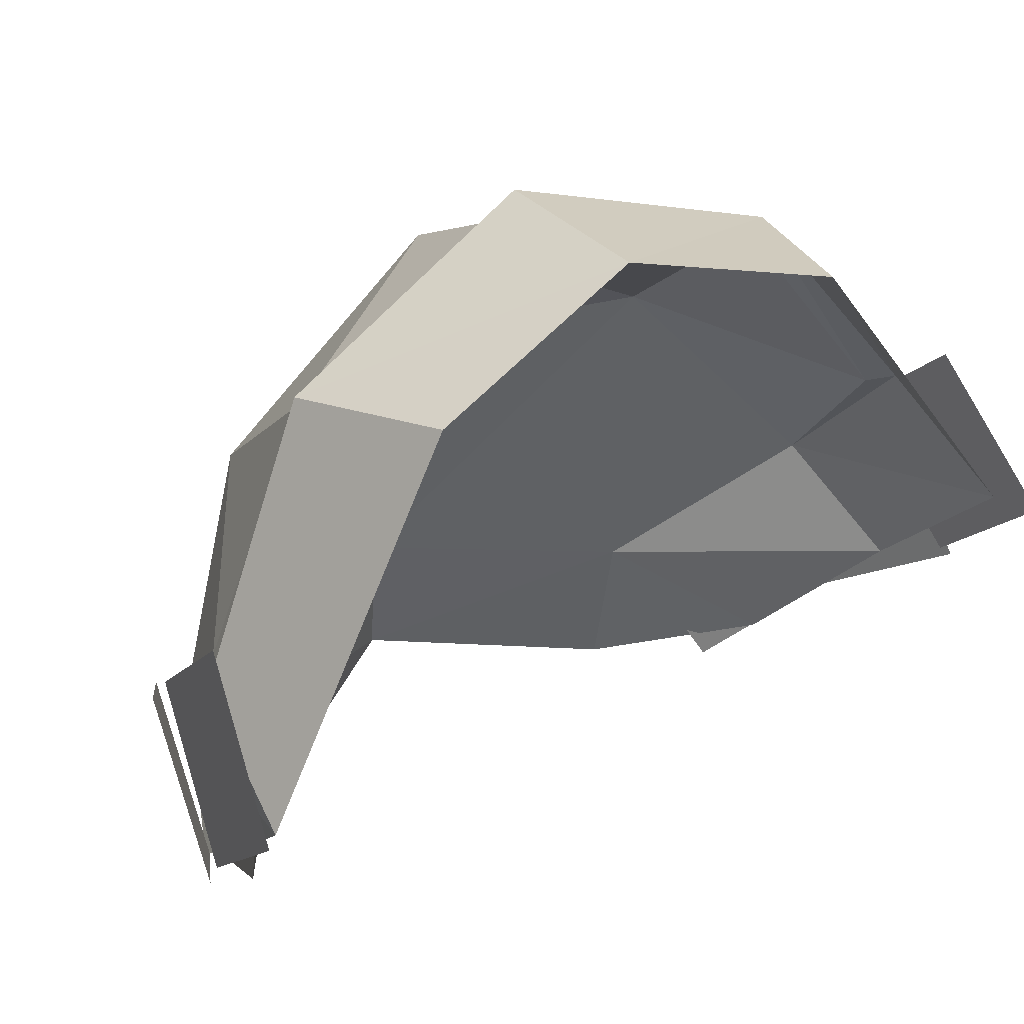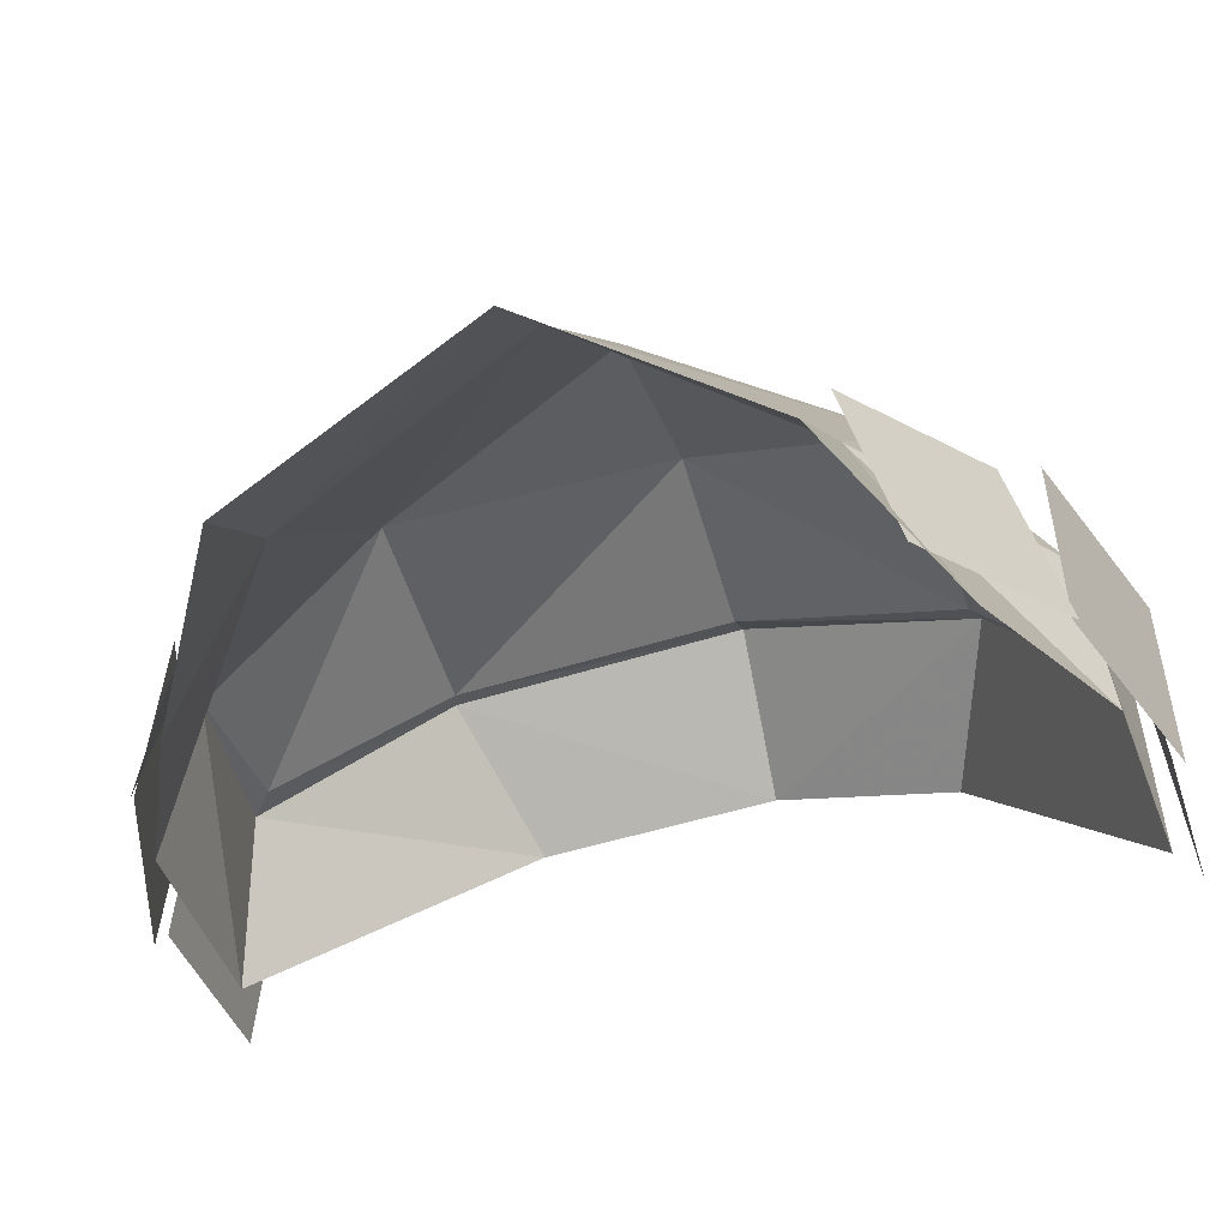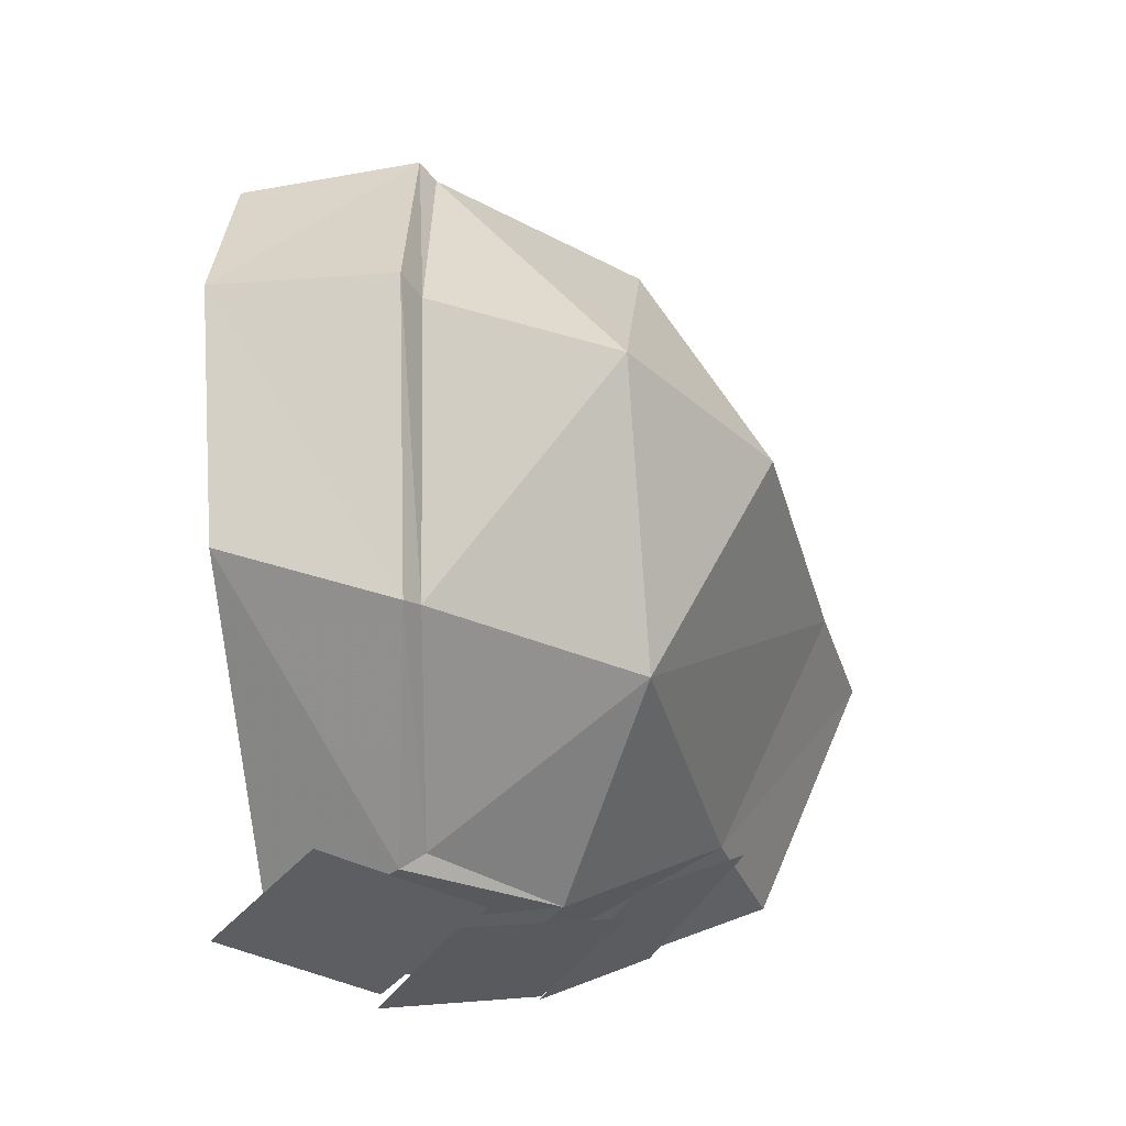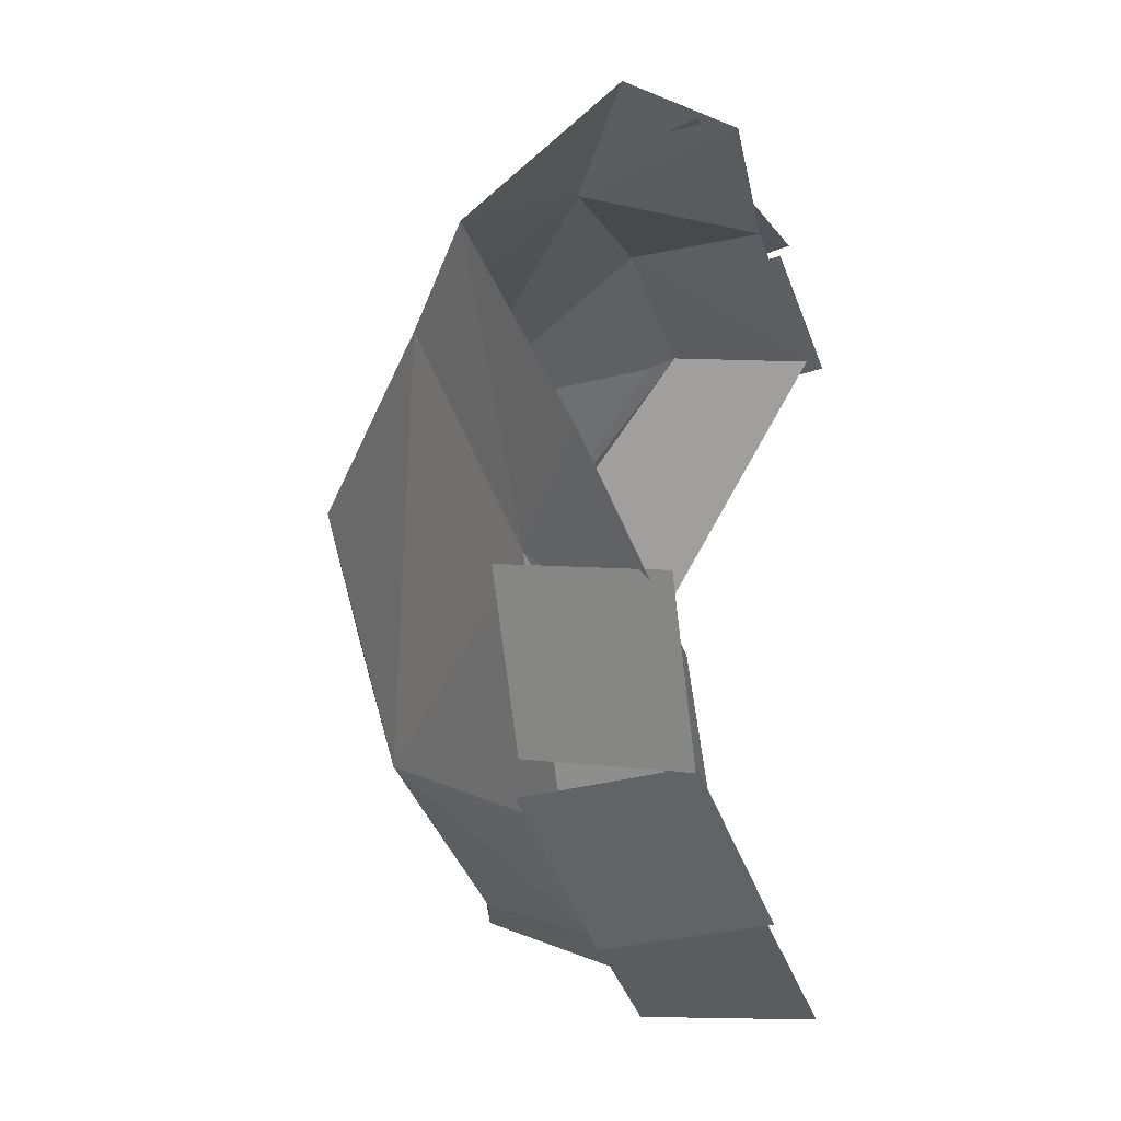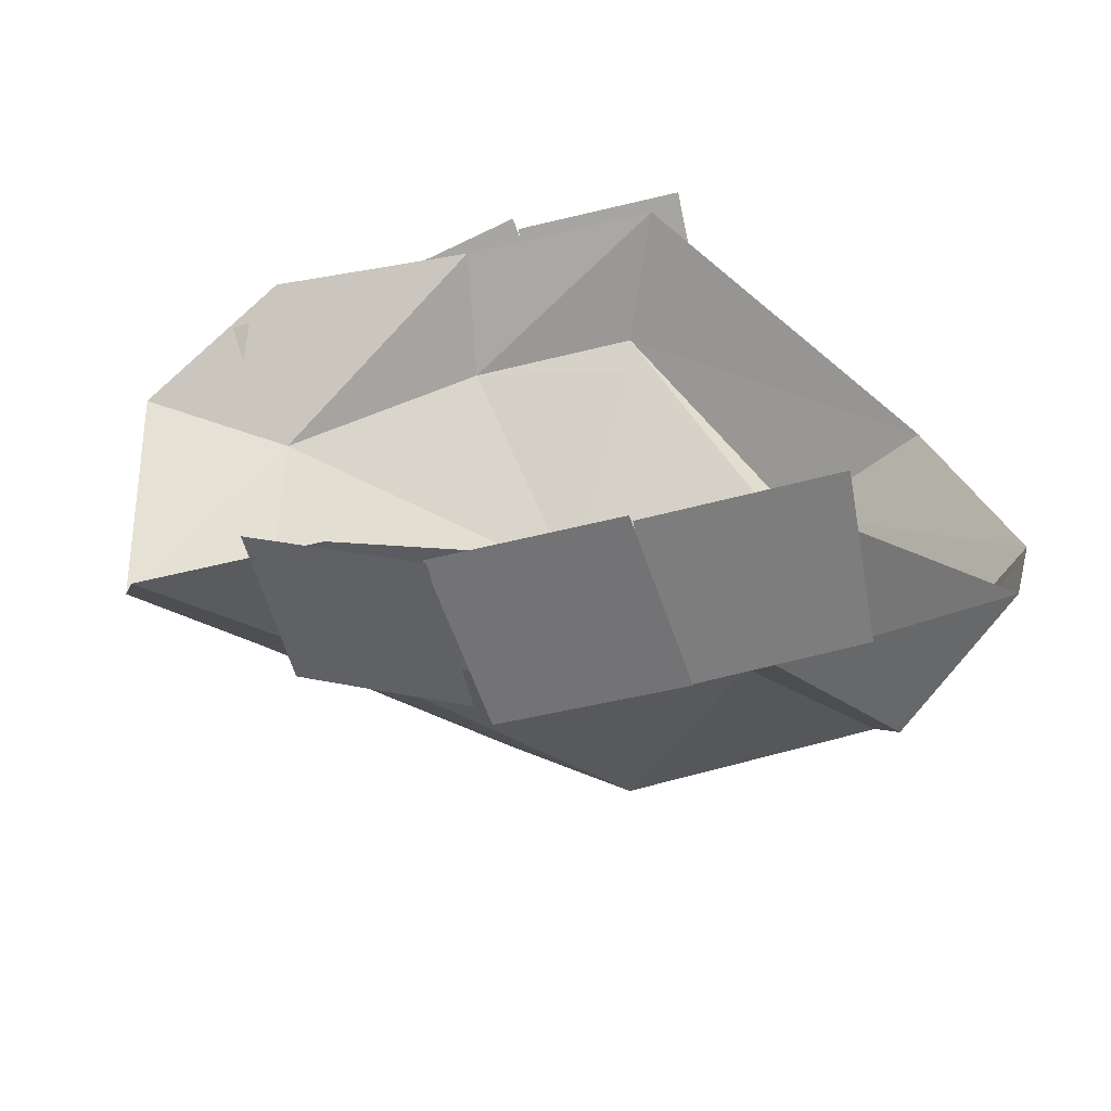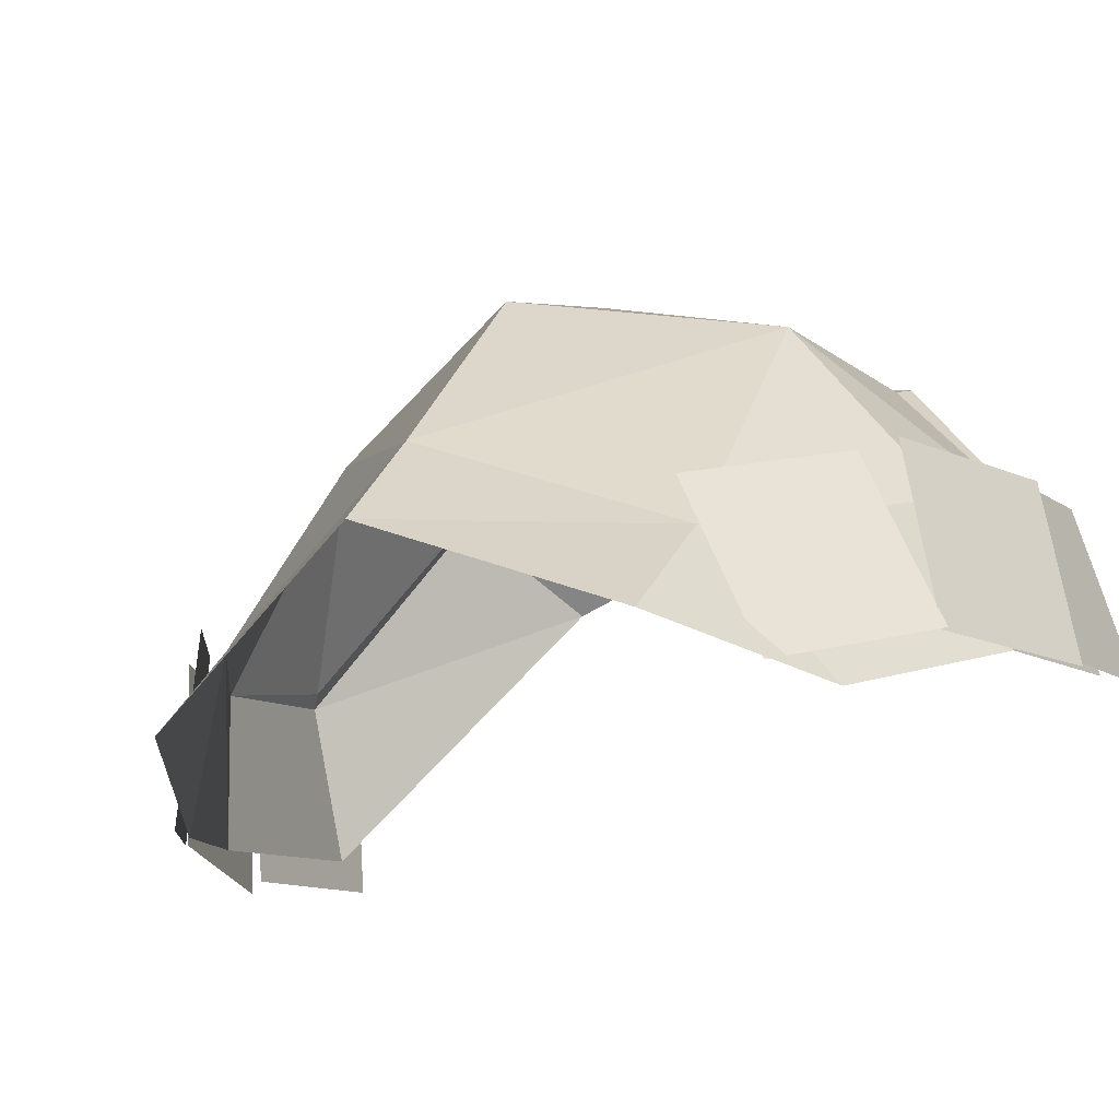
<metadata>
{"format":"obj","ext":"obj","renderer":"f3d","projection":"perspective","resolution":1024,"background":"white","views":[{"elev":23.8,"azim":-122.1,"up":"+Z"},{"elev":-73.6,"azim":102.6,"up":"+Z"},{"elev":-25.4,"azim":-1.8,"up":"+Y"},{"elev":-46.8,"azim":143.0,"up":"+Y"},{"elev":-71.0,"azim":-134.0,"up":"+Y"},{"elev":-50.0,"azim":117.9,"up":"+Z"}]}
</metadata>
<code>
g common_shoulder_40041
v 3.936 1.247 1.856
v 4.987 0.6785 -1.653
v 2.352 -1.885 2.403
v -0.515 -4.029 1.773
v -2.058 -4.449 0.536
v -2.618 -1.165 4.219
v -0.4694 -1.788 4.259
v -0.3291 1.732 4.791
v 2.031 1.57 3.924
v -0.275 -1.736 4.028
v 3.532 -2.446 -1.917
v 1.414 -3.939 0.1515
v -0.2114 -3.792 1.658
v 0.2105 -4.595 -1.135
v 1.414 -3.939 0.1515
v 3.532 -2.446 -1.917
v 1.966 -3.823 -2.793
v -2.775 1.754 4.946
v -0.5692 1.809 5.198
v 2.349 4.09 1.448
v -2.606 3.976 3.448
v -2.025 5.836 -1.172
v -0.4584 5.85 -0.05516
v -0.4585 4.611 3.239
v -0.2514 4.472 3.042
v 3.489 3.29 -2.911
v 1.386 5.355 -1.387
v -0.1514 5.615 0.1878
v 0.1879 5.447 -2.712
v 2.116 4.17 -4.474
v 3.489 3.29 -2.911
v 1.386 5.355 -1.387
v 4.987 0.6785 -1.653
v 5.582 0.4128 -3.445
v 4.268 -2.645 -3.859
v 5.582 0.4128 -3.445
v 4.987 0.6785 -1.653
v 4.232 2.923 -4.758
v -0.2114 -3.792 1.658
v -0.275 -1.736 4.028
v -0.3291 1.732 4.791
v -0.2514 4.472 3.042
v -0.1514 5.615 0.1878
v 0.4979 -4.243 1.041
v -0.7811 -4.777 -0.7458
v -2.742 -4.532 0.585
v -1.463 -3.998 2.372
v 2.2 -4.02 0.004454
v 1.199 -4.432 -1.983
v -0.8282 -4.924 -0.855
v 0.1727 -4.512 1.132
v 3.806 -2.618 -1.699
v 2.674 -3.48 -3.448
v 1.179 -4.485 -1.941
v 2.311 -3.623 -0.1921
v 0.7583 5.83 -0.5
v -1.202 6.094 0.8278
v -2.466 6.134 -1.047
v -0.5059 5.87 -2.375
v 2.439 5.223 -1.409
v 0.4478 6.131 -0.496
v -0.5463 5.98 -2.523
v 1.445 5.072 -3.437
v 3.959 3.296 -2.604
v 2.528 4.779 -1.477
v 1.428 5.136 -3.413
v 2.858 3.653 -4.54
f 2 1 3
f 5 4 6
f 7 6 4
f 9 8 10
f 11 3 12
f 3 13 12
f 15 14 16
f 17 16 14
f 14 15 5
f 4 5 15
f 6 7 18
f 19 18 7
f 20 1 2
f 22 21 23
f 24 23 21
f 25 8 9
f 20 26 27
f 20 27 28
f 30 29 31
f 32 31 29
f 23 32 22
f 29 22 32
f 19 24 18
f 21 18 24
f 33 16 34
f 35 34 16
f 35 16 17
f 37 36 31
f 38 31 36
f 38 30 31
f 4 39 7
f 40 7 39
f 7 40 19
f 41 19 40
f 19 41 24
f 42 24 41
f 24 42 23
f 43 23 42
f 32 23 43
f 4 15 39
f 1 9 3
f 20 9 1
f 25 20 28
f 10 13 3
f 2 3 11
f 20 2 26
f 45 44 46
f 47 46 44
f 49 48 50
f 51 50 48
f 53 52 54
f 55 54 52
f 57 56 58
f 59 58 56
f 61 60 62
f 63 62 60
f 65 64 66
f 67 66 64
f 25 9 20
f 9 10 3

</code>
